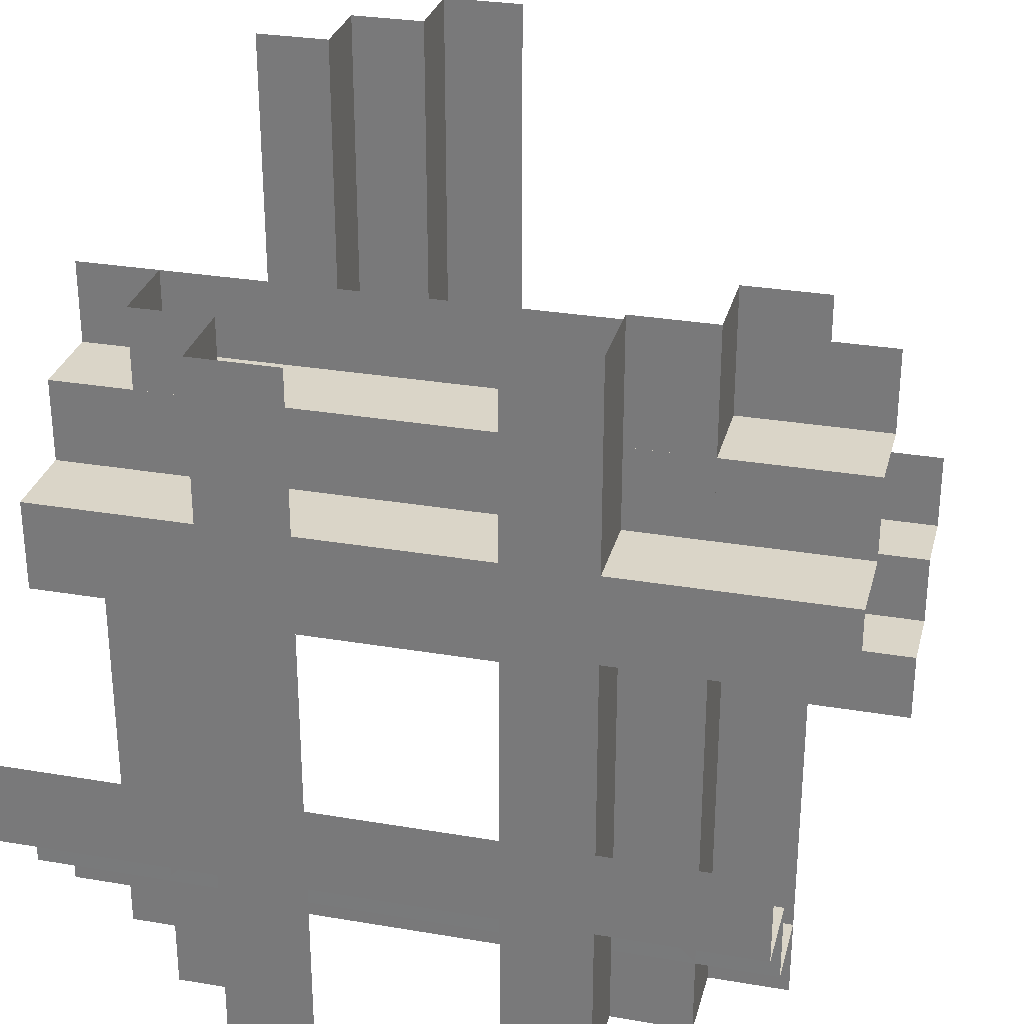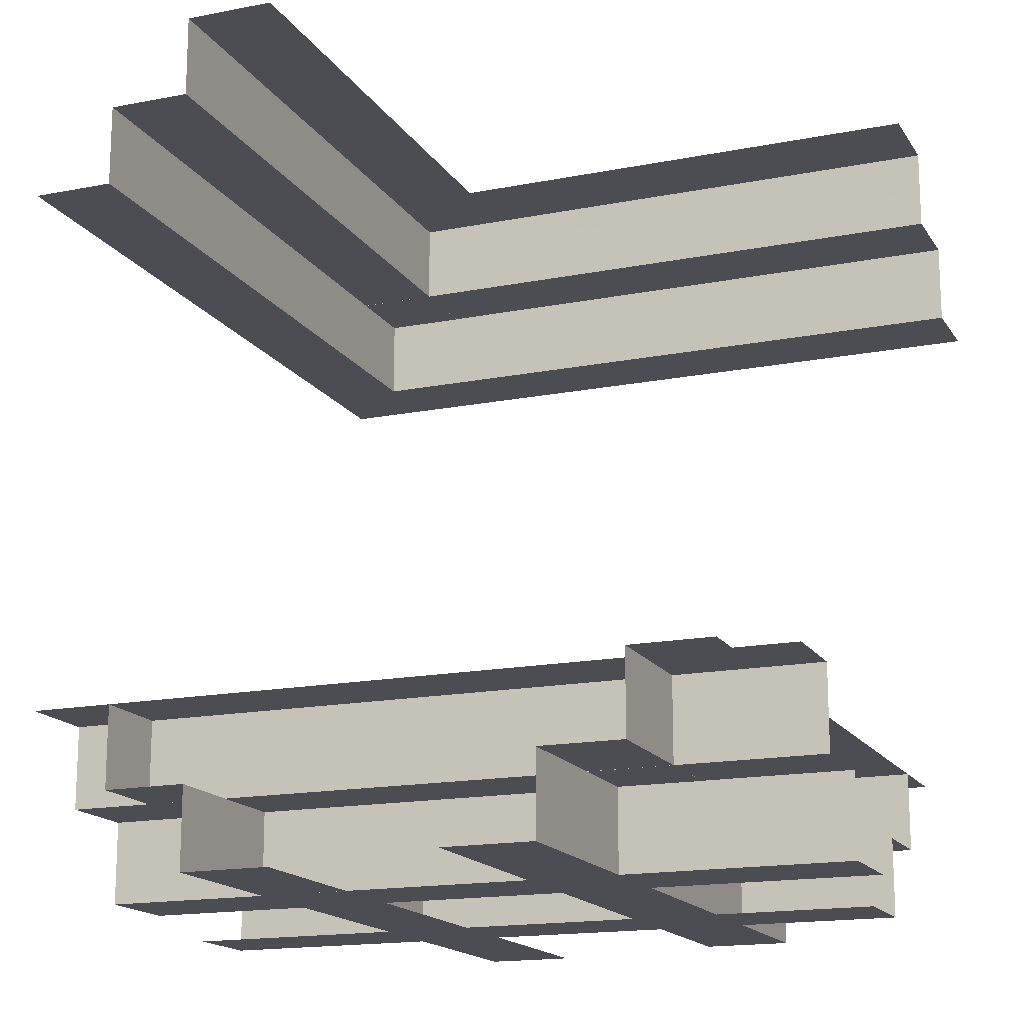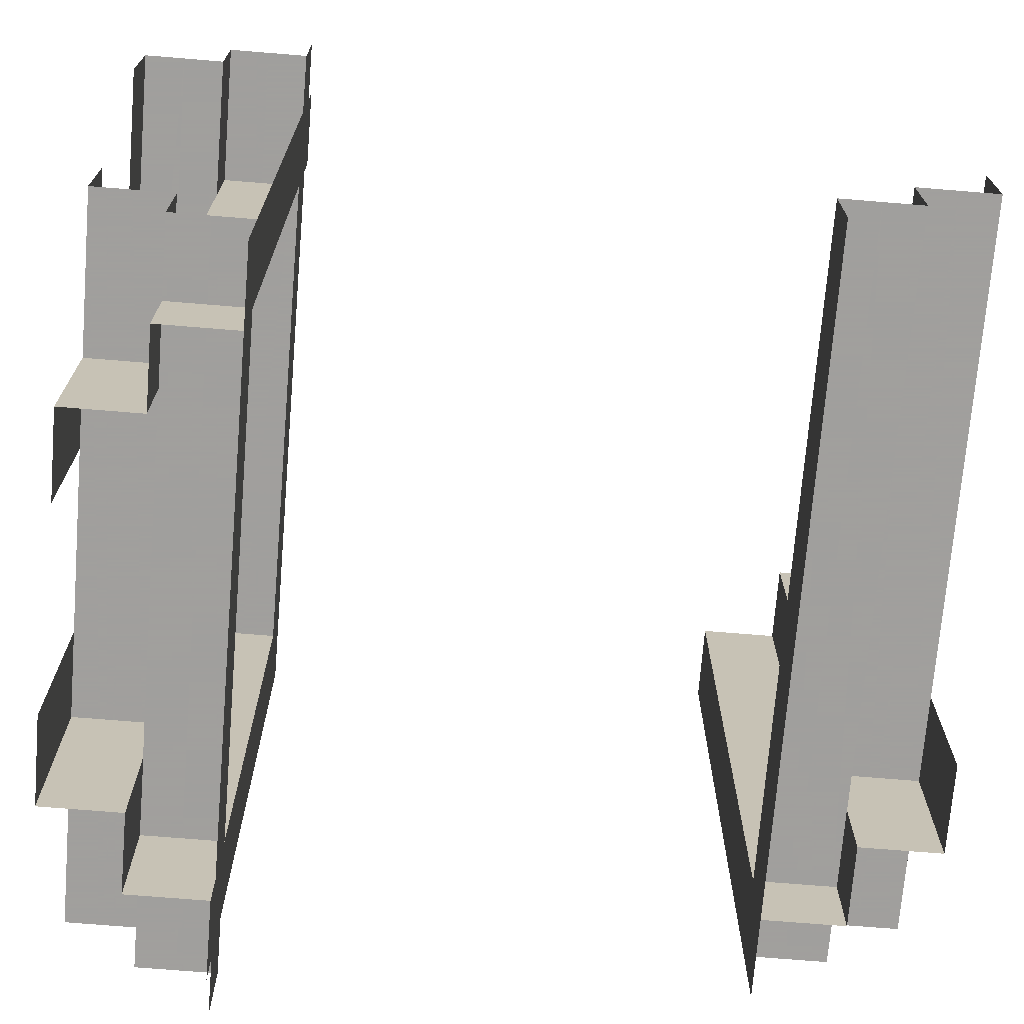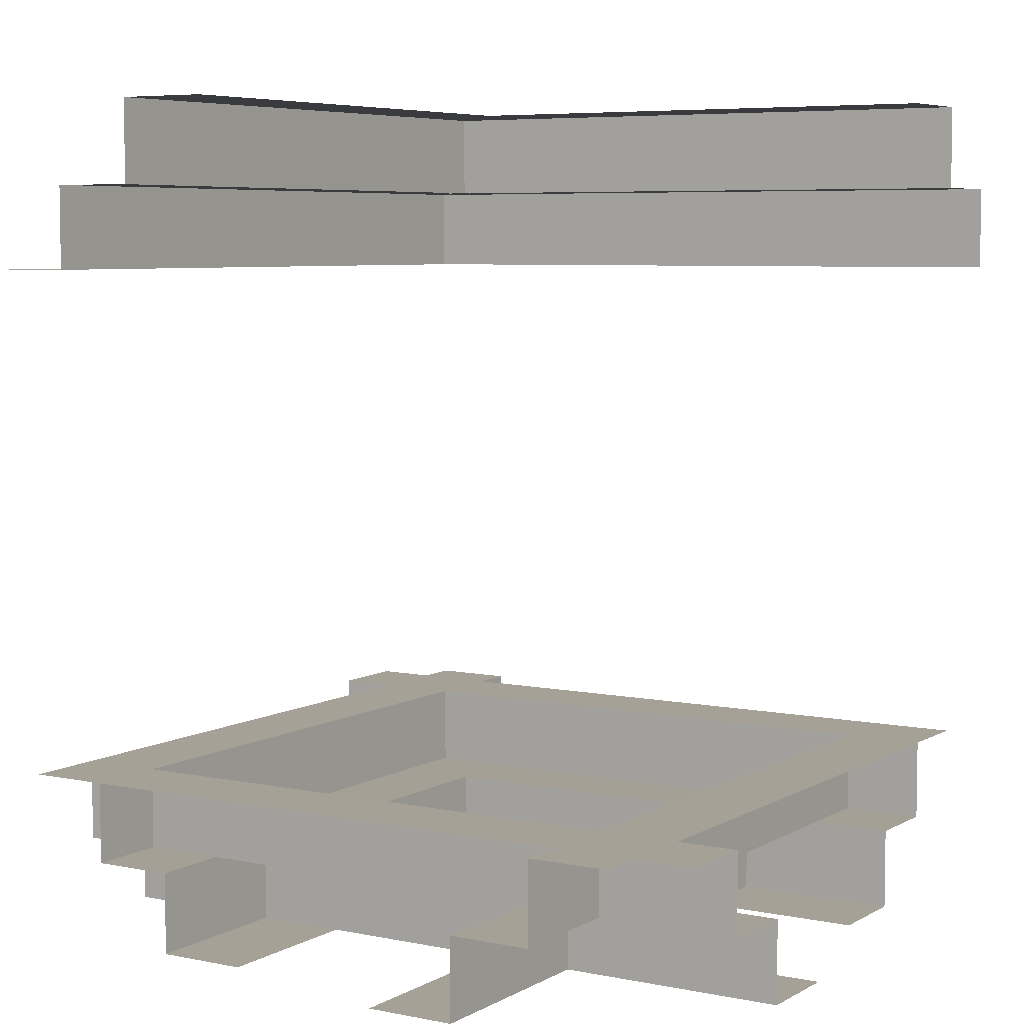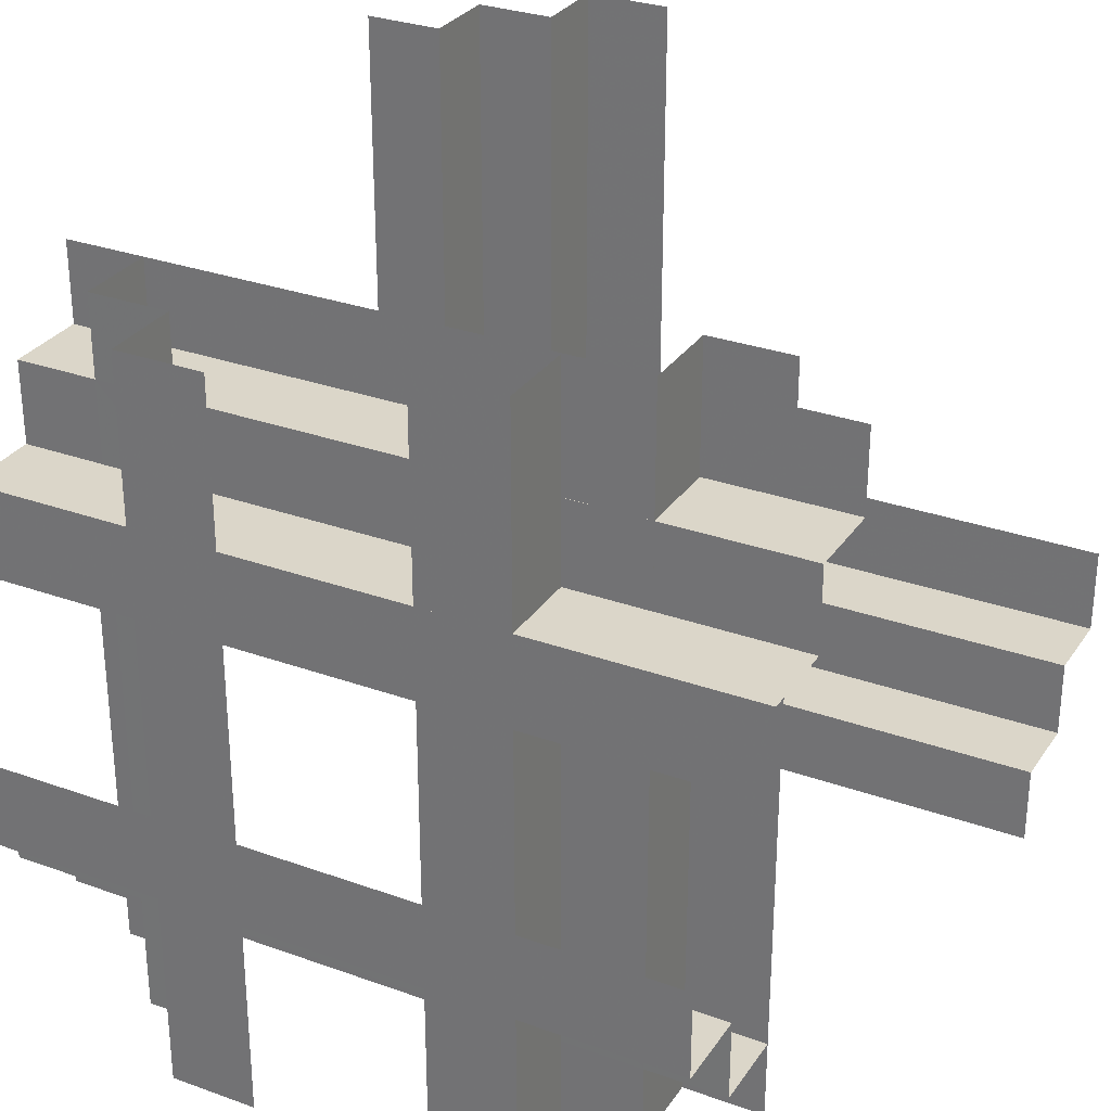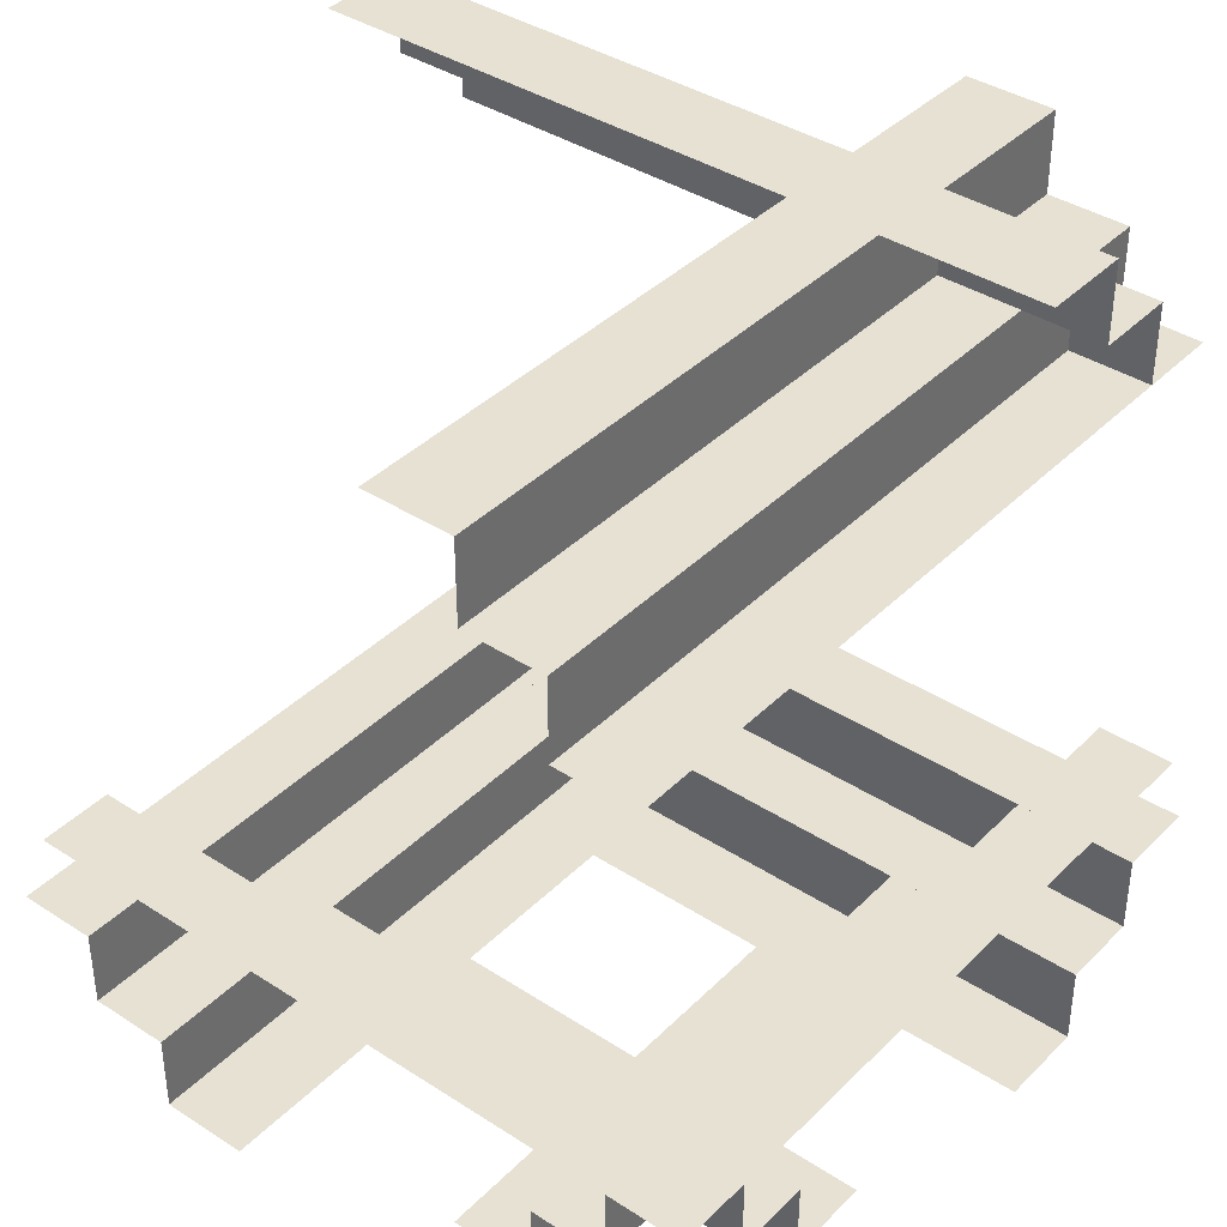
<metadata>
{"format":"obj","ext":"obj","renderer":"f3d","projection":"perspective","resolution":1024,"background":"white","views":[{"elev":29.4,"azim":-165.9,"up":"+Y"},{"elev":-16.4,"azim":-158.0,"up":"+Z"},{"elev":-71.5,"azim":-94.7,"up":"+Y"},{"elev":6.0,"azim":-148.1,"up":"+Z"},{"elev":29.9,"azim":-152.2,"up":"+Y"},{"elev":38.8,"azim":-50.8,"up":"+Z"}]}
</metadata>
<code>
v -0.5 0.4357 -0.3141
v -0.5 -0.3357 0.4141
v -0.5 -0.3357 0.3141
v -0.5 -0.3357 0.3641
v -0.5 0.3357 -0.3641
v -0.5 0.3357 -0.3141
v -0.5 0.3357 -0.4141
v -0.5 -0.4357 0.3141
v -0.325 -0.4357 -0.4141
v -0.325 -0.4357 -0.3641
v -0.325 0.4894 -0.4141
v -0.325 0.4894 -0.3641
v -0.325 -0.4357 -0.3141
v -0.325 0.4894 -0.3141
v -0.0375 0.4357 -0.3141
v -0.0375 0.125 -0.5139
v -0.0375 -0.125 0.5139
v -0.0375 -0.4357 0.3141
v -0.425 -0.3357 -0.4141
v -0.425 -0.3357 -0.3641
v -0.425 -0.3357 -0.3141
v -0.425 -0.4357 -0.3141
v -0.425 0.02685 -0.3141
v -0.425 0.4894 -0.3141
v 0.2244 -0.4356 0.4139
v 0.2244 0.4894 0.4139
v 0.2244 -0.4894 -0.4639
v 0.2244 -0.4894 -0.5139
v 0.2244 0.4356 -0.5139
v 0.2244 0.4356 -0.4639
v 0.2244 -0.4356 0.4639
v 0.2244 -0.4356 0.5139
v 0.2244 0.4894 0.5139
v 0.2244 0.4894 0.4639
v 0.2244 -0.4894 -0.4139
v 0.2244 0.4356 -0.4139
v 0.1144 -0.4894 -0.5139
v 0.1144 -0.02685 -0.5139
v 0.1144 0.4356 -0.5139
v 0.1144 -0.4356 0.5139
v 0.1144 0.02685 0.5139
v 0.1144 0.4894 0.5139
v 0.425 0.235 -0.4139
v 0.425 0.235 -0.5139
v 0.425 0.235 -0.4639
v 0.425 0.125 -0.5139
v 0.425 -0.125 0.5139
v 0.425 -0.235 0.4639
v 0.425 -0.235 0.5139
v 0.425 -0.235 0.4139
v -0.5 0.235 -0.5139
v -0.5 0.235 -0.4639
v -0.5 0.235 -0.4139
v -0.5 0.125 -0.5139
v -0.5 -0.125 0.5139
v -0.5 -0.235 0.4139
v -0.5 -0.235 0.4639
v -0.5 -0.235 0.5139
v 0.5 -0.125 -0.5139
v 0.5 -0.235 -0.5139
v 0.5 -0.235 -0.4639
v 0.5 -0.235 -0.4139
v -0.425 -0.125 -0.5139
v -0.425 -0.235 -0.4139
v -0.425 -0.235 -0.5139
v -0.425 -0.235 -0.4639
v -0.1144 -0.4356 -0.5139
v -0.1144 0.02685 -0.5139
v -0.1144 0.4894 -0.5139
v -0.2244 -0.4356 -0.4139
v -0.2244 0.4894 -0.4139
v -0.2244 -0.4356 -0.5139
v -0.2244 -0.4356 -0.4639
v -0.2244 0.4894 -0.4639
v -0.2244 0.4894 -0.5139
v 0.425 -0.4894 -0.3141
v 0.425 -0.02685 -0.3141
v 0.425 0.4357 -0.3141
v 0.425 -0.3357 0.3141
v 0.425 -0.3357 0.3641
v 0.425 -0.3357 0.4141
v 0.425 0.3357 -0.4141
v 0.425 0.3357 -0.3641
v 0.425 0.3357 -0.3141
v 0.425 -0.4357 0.3141
v 0.425 0.02685 0.3141
v 0.425 0.4894 0.3141
v 0.0375 -0.125 -0.5139
v 0.0375 -0.4357 -0.3141
v 0.325 -0.4894 -0.3141
v 0.325 0.4357 -0.3141
v 0.325 -0.4894 -0.4141
v 0.325 -0.4894 -0.3641
v 0.325 0.4357 -0.3641
v 0.325 0.4357 -0.4141
v 0.325 -0.4357 0.4141
v 0.325 -0.4357 0.3641
v 0.325 0.4894 0.3641
v 0.325 0.4894 0.4141
v 0.325 -0.4357 0.3141
v 0.325 0.4894 0.3141
v 0.5 -0.3357 -0.3641
v 0.5 -0.3357 -0.3141
v 0.5 -0.3357 -0.4141
v 0.5 -0.4357 -0.3141
f 91 77 78
f 76 77 90
f 91 90 77
f 90 91 93
f 95 92 94
f 92 95 36
f 35 36 27
f 29 28 30
f 38 28 29
f 29 39 38
f 28 38 37
f 91 94 93
f 92 93 94
f 92 36 35
f 36 30 27
f 28 27 30
f 6 15 1
f 78 15 84
f 6 84 15
f 84 6 83
f 7 82 5
f 82 7 53
f 43 53 45
f 51 44 52
f 16 44 51
f 51 54 16
f 44 16 46
f 6 5 83
f 82 83 5
f 82 53 43
f 53 52 45
f 44 45 52
f 100 86 85
f 87 86 101
f 100 101 86
f 101 100 98
f 96 99 97
f 99 96 25
f 26 25 34
f 32 33 31
f 41 33 32
f 32 40 41
f 33 41 42
f 100 97 98
f 99 98 97
f 99 25 26
f 25 31 34
f 33 34 31
f 3 18 8
f 85 18 79
f 3 79 18
f 79 3 80
f 2 81 4
f 81 2 56
f 50 56 48
f 58 49 57
f 17 49 58
f 58 55 17
f 49 17 47
f 3 4 80
f 81 80 4
f 81 56 50
f 56 57 48
f 49 48 57
f 13 23 22
f 24 23 14
f 13 14 23
f 14 13 12
f 9 11 10
f 11 9 70
f 71 70 74
f 72 75 73
f 68 75 72
f 72 67 68
f 75 68 69
f 13 10 12
f 11 12 10
f 11 70 71
f 70 73 74
f 75 74 73
f 103 89 105
f 22 89 21
f 103 21 89
f 21 103 20
f 104 19 102
f 19 104 62
f 64 62 66
f 60 65 61
f 88 65 60
f 60 59 88
f 65 88 63
f 103 102 20
f 19 20 102
f 19 62 64
f 62 61 66
f 65 66 61

</code>
